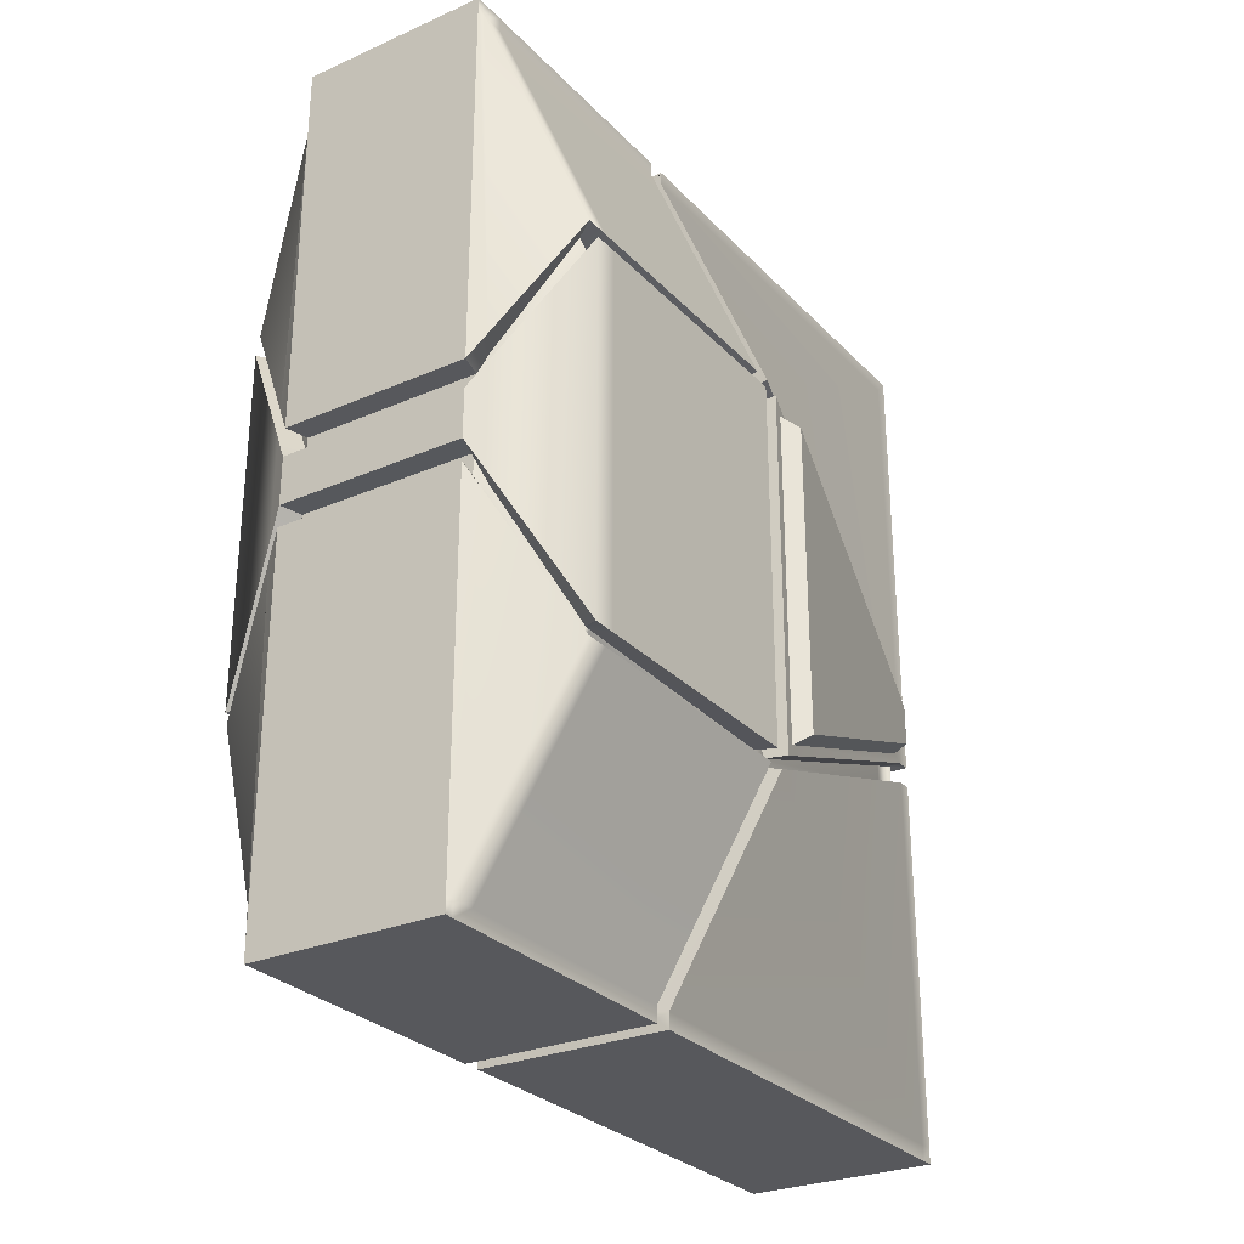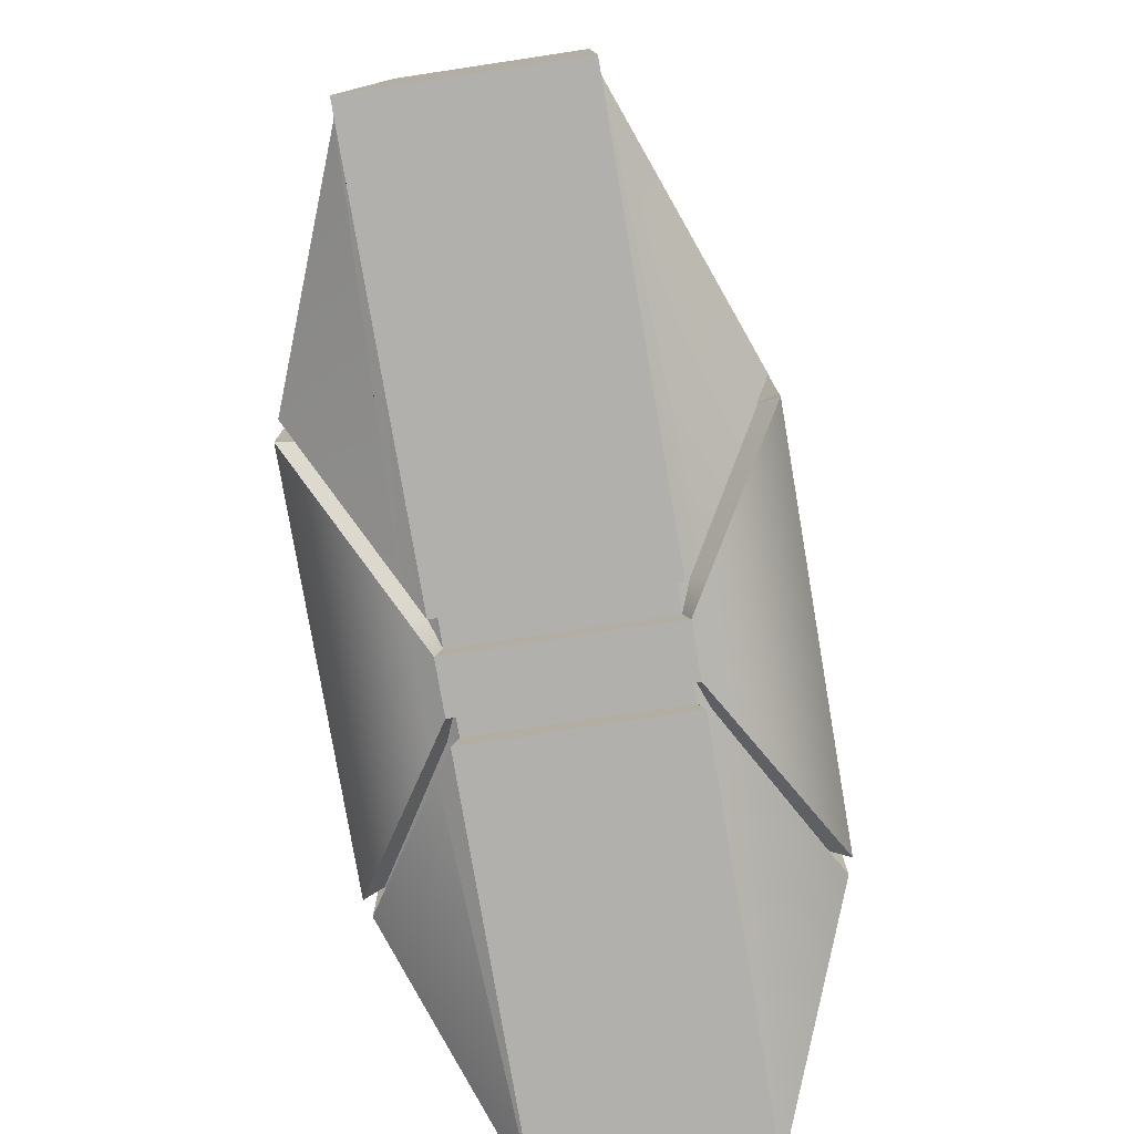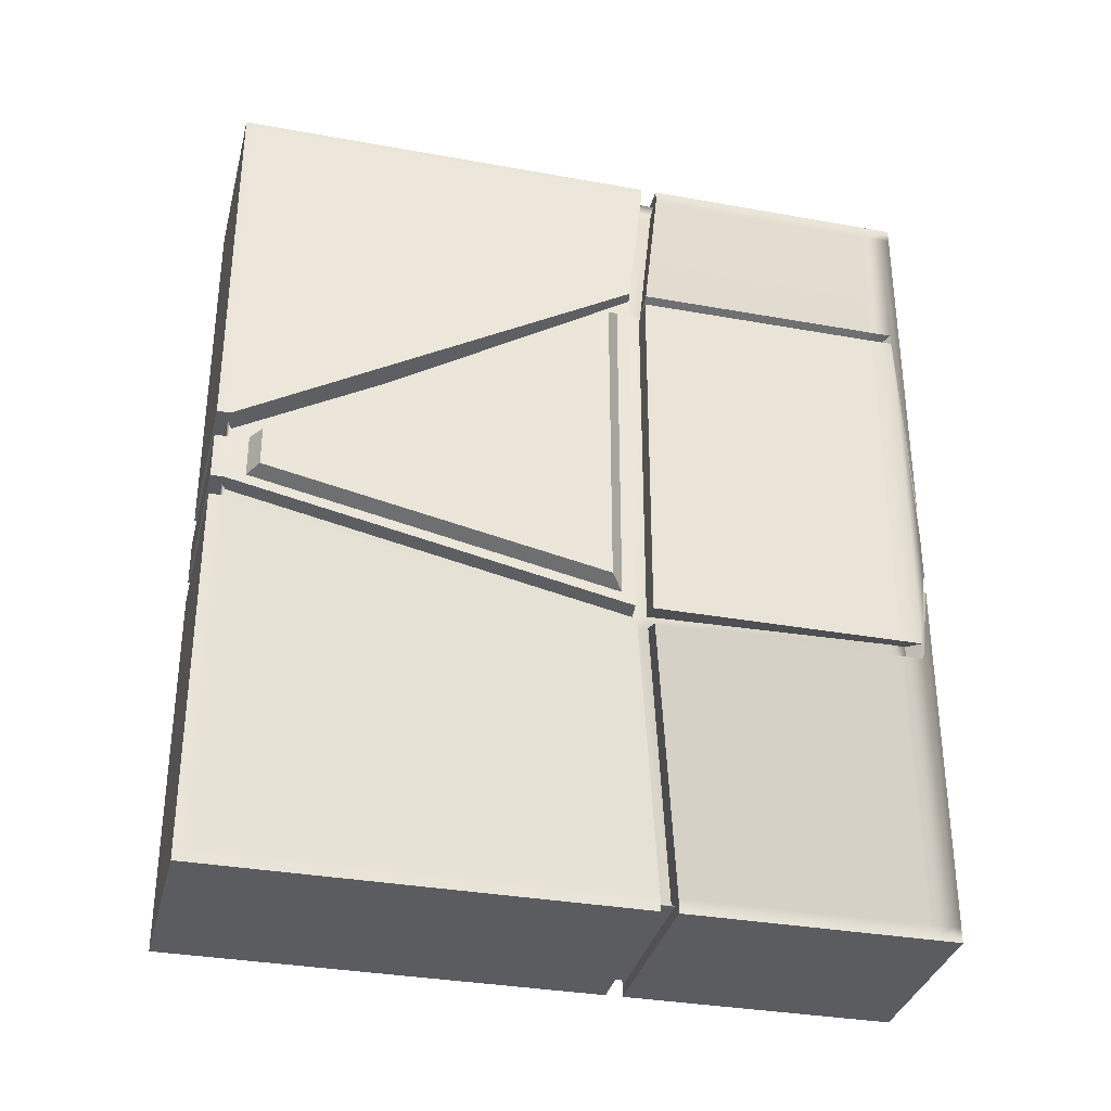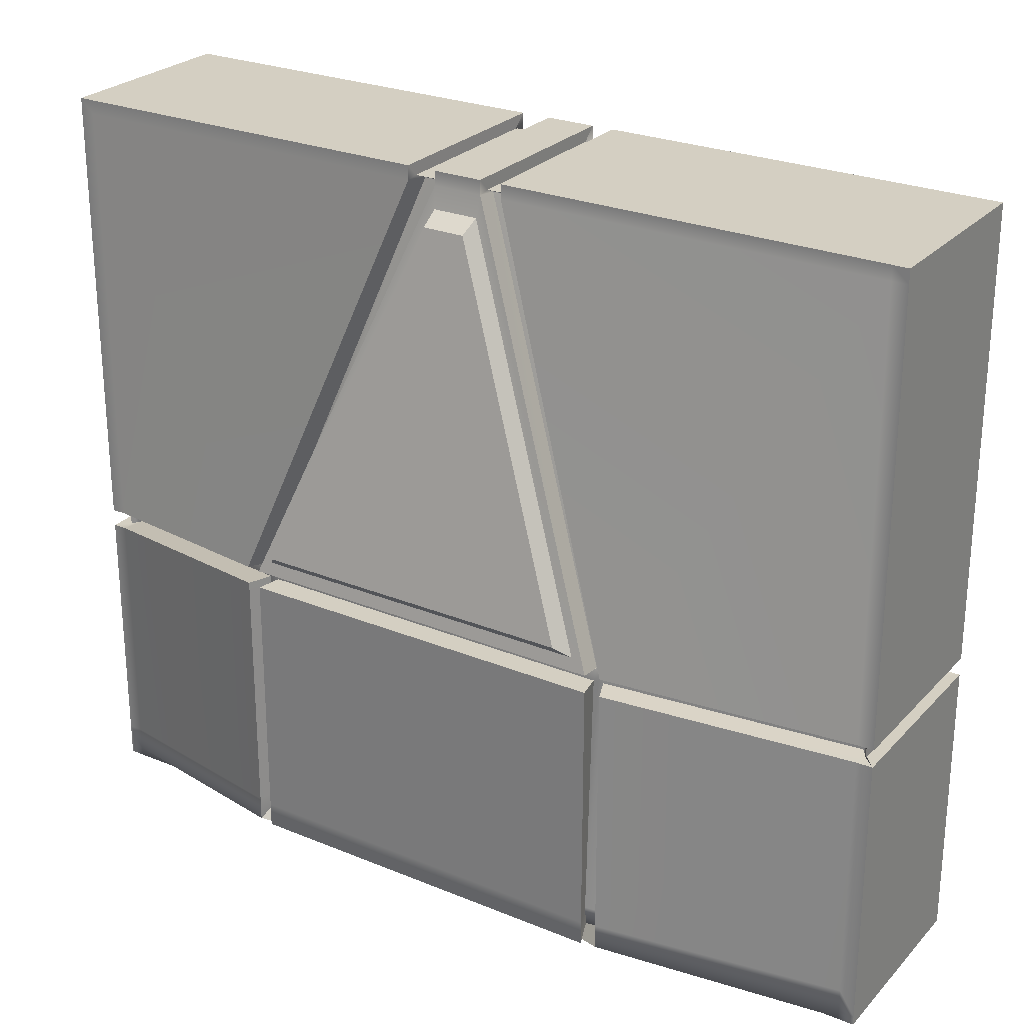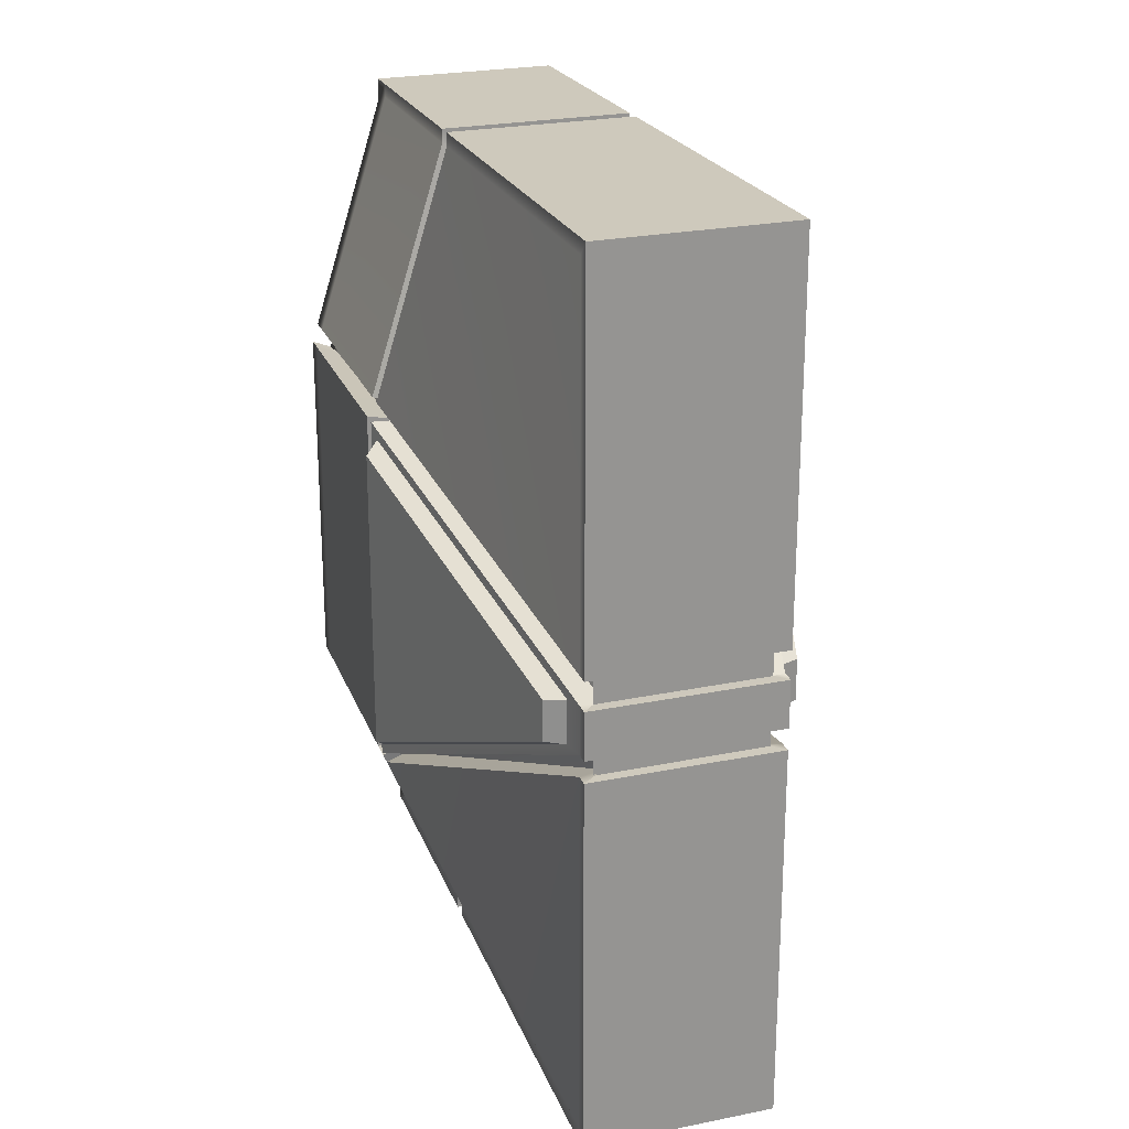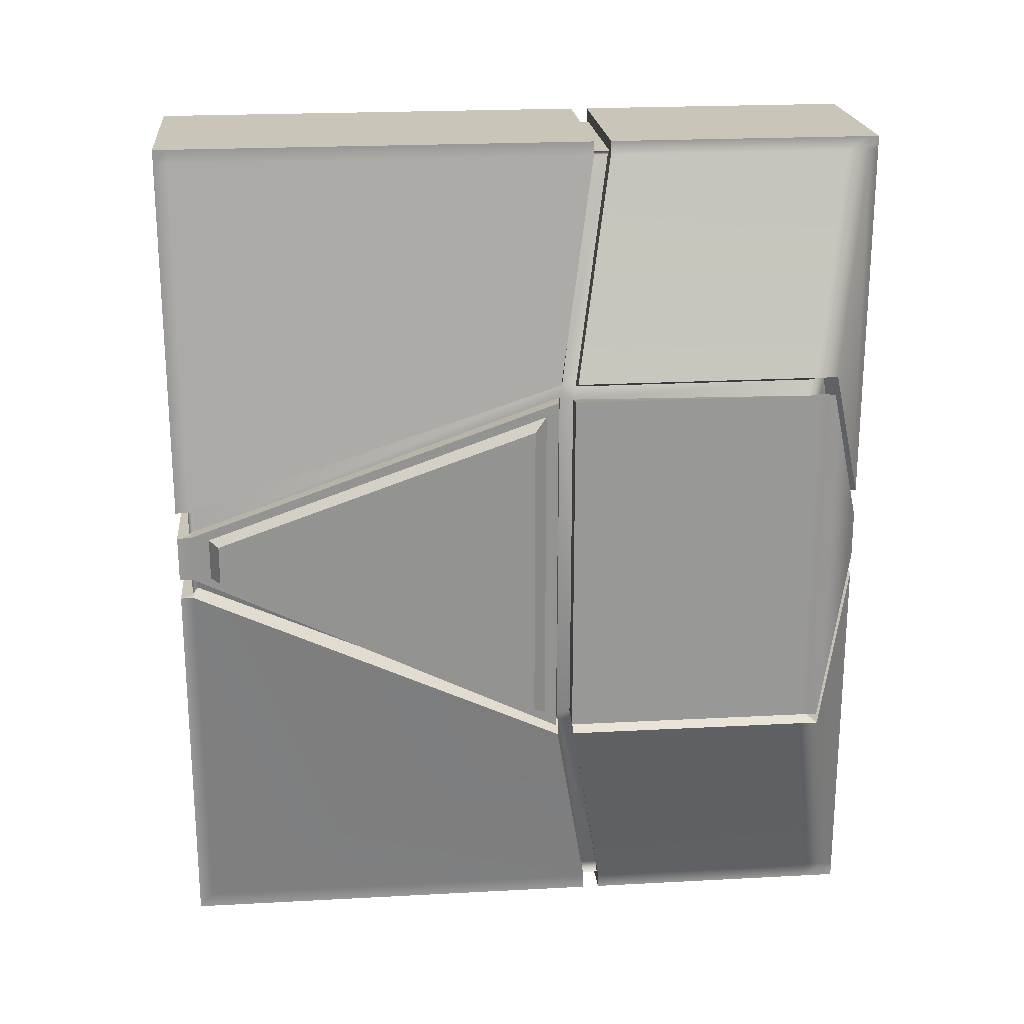
<metadata>
{"format":"obj","ext":"obj","renderer":"f3d","projection":"perspective","resolution":1024,"background":"white","views":[{"elev":-29.0,"azim":34.3,"up":"+Z"},{"elev":-78.7,"azim":9.7,"up":"+Y"},{"elev":-33.2,"azim":-104.0,"up":"+Z"},{"elev":25.7,"azim":123.4,"up":"+Y"},{"elev":22.4,"azim":162.7,"up":"+Z"},{"elev":21.9,"azim":-95.4,"up":"+Z"}]}
</metadata>
<code>
g Level02_Door:default1
v -8128 276 1238
v -7889 276 1233
v -7889 276 151.9
v -8128 276 156.7
v -8128 -633.1 1238
v -7889 -633.1 1233
v -7889 -633.1 151.9
v -8128 -633.1 156.7
v -8128 276 662.1
v -7889 276 657.2
v -7889 -633.1 657.2
v -8128 -633.1 662.1
v -8128 276 721.8
v -7889 276 716.9
v -7889 -633.1 716.9
v -8128 -633.1 721.8
v -8244 -567.2 482.1
v -8244 -567.2 933.9
v -8128 -622.5 1238
v -7889 -622.5 1233
v -7774 -567.2 896.9
v -7774 -567.2 445.1
v -7889 -622.5 151.9
v -8128 -622.5 156.7
v -8244 -215.1 482.1
v -8244 -215.1 933.9
v -8128 -270.3 1238
v -7889 -270.3 1233
v -7774 -215.1 896.9
v -7774 -215.1 445.1
v -7889 -270.3 151.9
v -8128 -270.3 156.7
v -8128 259.1 662.1
v -8128 259.1 721.8
v -8128 259.1 1238
v -7889 259.1 1233
v -7889 259.1 716.9
v -7889 259.1 657.2
v -7889 259.1 151.9
v -8128 259.1 156.7
v -8128 259.1 175.7
v -8128 -270.3 175.7
v -8128 -622.5 175.7
v -8128 -633.1 175.7
v -7889 -633.1 170.8
v -7889 -622.5 170.8
v -7889 -270.3 170.8
v -7889 259.1 170.8
v -7889 276 170.8
v -8128 276 175.7
v -8128 259.1 1220
v -8128 -270.3 1220
v -8128 -622.5 1220
v -8128 -633.1 1220
v -7889 -633.1 1215
v -7889 -622.5 1215
v -7889 -270.3 1215
v -7889 259.1 1215
v -7889 276 1215
v -8128 276 1220
v -8244 -236.6 482.1
v -8244 -236.6 933.9
v -8128 -291.8 1220
v -8128 -291.8 1238
v -7889 -291.8 1233
v -7889 -291.8 1215
v -7774 -236.6 896.9
v -7774 -236.6 445.1
v -7889 -291.8 170.8
v -7889 -291.8 151.9
v -8128 -291.8 156.7
v -8128 -291.8 175.7
v -8244 -538.6 482.1
v -8244 -538.6 933.9
v -8128 -593.9 1220
v -8128 -593.9 1238
v -7889 -593.9 1233
v -7889 -593.9 1215
v -7774 -538.6 896.9
v -7774 -538.6 445.1
v -7889 -593.9 170.8
v -7889 -593.9 151.9
v -8128 -593.9 156.7
v -8128 -593.9 175.7
v -8149 -621.6 759
v -8128 -631.3 1220
v -8128 -631.3 1238
v -7889 -631.3 1233
v -7889 -631.3 1215
v -7869 -621.6 748.5
v -7869 -621.6 620
v -7889 -631.3 170.8
v -7889 -631.3 151.9
v -8128 -631.3 156.7
v -8128 -631.3 175.7
v -8149 -621.6 630.5
v -8238 -239.6 465.2
v -8238 -541.7 465.2
v -8238 -570.3 465.2
v -8148 -622.1 605.5
v -8128 -633.1 635.3
v -7889 -633.1 630.4
v -7870 -622.1 595.3
v -7780 -570.3 430
v -7780 -541.7 430
v -7780 -239.6 430
v -7780 -218.1 430
v -7889 259.1 630.4
v -7889 276 630.4
v -8128 276 635.3
v -8128 259.1 635.3
v -8238 -218.1 465.2
v -8236 -240.5 954.4
v -8236 -542.6 954.4
v -8236 -571.2 954.4
v -8147 -622.3 792
v -8128 -633.1 757.5
v -7889 -633.1 752.6
v -7871 -622.3 781.9
v -7782 -571.2 919.8
v -7782 -542.6 919.8
v -7782 -240.5 919.8
v -7782 -219 919.8
v -7889 259.1 752.6
v -7889 276 752.6
v -8128 276 757.5
v -8128 259.1 757.5
v -8236 -219 954.4
v -8121 -605.1 757.5
v -7897 -605.1 752.6
v -7897 -605.1 716.9
v -8121 -605.1 721.8
v -8113 261 757.5
v -8113 261 721.8
v -7904 261 716.9
v -7904 261 752.6
v -7885 -596.1 781.7
v -7884 -595.4 748.3
v -8134 -595.4 758.8
v -8133 -596.1 791.8
v -8223 -554.1 928.1
v -8215 -558.1 948.6
v -8217 -538.6 922.7
v -8208 -542.6 943.2
v -7810 -542.6 909.5
v -7802 -538.6 886.7
v -7795 -554.1 891.6
v -7803 -558.1 914.5
v -8215 -219.4 931.5
v -8208 -223.4 946.4
v -8099 254.8 719.4
v -8099 254.8 755.1
v -7919 254.9 750.3
v -7919 254.9 714.6
v -7803 -219.2 894.6
v -7810 -223.2 912.3
v -8215 -236.6 487.4
v -8215 -219.3 484.4
v -8215 -236.6 928.3
v -8208 -240.5 943.2
v -8100 -291.8 1215
v -8114 -291.8 1223
v -8100 -270.3 1215
v -8114 -270.3 1223
v -7905 -270.3 1218
v -7905 -291.8 1218
v -7919 -270.3 1210
v -7919 -291.8 1210
v -7803 -236.6 891.8
v -7810 -240.5 909.5
v -7802 -236.6 450.9
v -7803 -219.5 447.6
v -7918 -291.8 176.7
v -7918 -270.3 176.7
v -7808 -239.6 441.7
v -7808 -222.5 438.3
v -7904 -291.8 166.8
v -7904 -270.3 166.8
v -8113 -270.3 171.7
v -8113 -291.8 171.7
v -8099 -270.3 181
v -8099 -291.8 181
v -8210 -222.3 472.8
v -8210 -239.6 475.8
v -8210 -541.7 475.8
v -8216 -538.6 492.7
v -8217 -557.2 470.7
v -8223 -554.1 487.5
v -8133 -596 605.7
v -8134 -595.4 630.7
v -8121 -605.1 635.3
v -8121 -605.1 662.1
v -7897 -605.1 657.2
v -7897 -605.1 630.4
v -7884 -595.4 620.2
v -7885 -595.9 595.5
v -7801 -557.1 436
v -7795 -554.1 451.1
v -7808 -541.7 441.7
v -7801 -538.6 456.8
v -7919 254.7 632.9
v -7919 254.7 659.7
v -7904 261 630.4
v -7904 261 657.2
v -8113 261 662.1
v -8113 261 635.3
v -8099 254.9 637.7
v -8099 254.9 664.5
v -8241 -200.3 500.5
v -8134 234.4 665.5
v -8134 234.4 720.2
v -8241 -200.3 914.7
v -7777 -200.3 878.5
v -7777 -200.3 464.3
v -7883 234.4 713.5
v -7883 234.4 658.8
v -8258 -184.5 514
v -8159 221.1 668
v -8159 221.1 719.1
v -8258 -184.5 900.5
v -7760 -184.5 865
v -7760 -184.5 478.5
v -7859 221.1 711
v -7859 221.1 659.9
g Level02_Door:pCube25 Level02_Door:polySurface285 Level02_Door:polySurface1
f 129 130 131 132
f 133 134 135 136
f 87 88 6 5
f 137 138 131 130
f 93 94 8 7
f 132 139 140 129
f 50 4 3 49
f 45 92 93 7
f 44 45 7 8
f 94 95 44 8
f 13 9 10 14
f 15 90 91 11
f 16 15 11 12
f 12 96 85 16
f 17 73 74 18
f 142 141 143 144
f 76 77 20 19
f 145 146 147 148
f 22 21 79 80
f 23 46 81 82
f 82 83 24 23
f 83 84 43 24
f 217 218 219 220
f 150 149 151 152
f 35 36 28 27
f 153 154 155 156
f 222 221 223 224
f 31 47 48 39
f 39 40 32 31
f 40 41 42 32
f 33 9 13 34
f 133 152 151 134
f 1 2 36 35
f 136 135 154 153
f 38 37 14 10
f 39 48 49 3
f 3 4 40 39
f 4 50 41 40
f 41 111 112 42
f 43 84 98 99
f 44 95 100 101
f 101 102 45 44
f 102 103 92 45
f 81 46 104 105
f 48 47 107 108
f 49 48 108 109
f 110 50 49 109
f 41 50 110 111
f 27 52 51 35
f 19 53 75 76
f 54 86 87 5
f 5 6 55 54
f 88 89 55 6
f 77 78 56 20
f 36 58 57 28
f 2 59 58 36
f 1 60 59 2
f 35 51 60 1
f 157 158 149 159
f 150 160 159 149
f 162 161 163 164
f 164 165 166 162
f 165 167 168 166
f 156 155 169 170
f 171 169 155 172
f 174 173 175 176
f 177 173 174 178
f 178 179 180 177
f 179 181 182 180
f 183 184 182 181
f 73 61 62 74
f 144 143 159 160
f 76 75 63 64
f 64 65 77 76
f 65 66 78 77
f 170 169 146 145
f 80 79 67 68
f 69 81 105 106
f 82 81 69 70
f 70 71 83 82
f 71 72 84 83
f 98 84 72 97
f 139 141 142 140
f 87 86 53 19
f 19 20 88 87
f 20 56 89 88
f 148 147 138 137
f 91 90 21 22
f 92 103 104 46
f 93 92 46 23
f 23 24 94 93
f 24 43 95 94
f 100 95 43 99
f 85 96 17 18
f 186 185 184 157
f 187 185 186 188
f 190 189 187 188
f 191 189 190 192
f 192 193 194 191
f 193 195 196 194
f 197 196 195 198
f 199 197 198 200
f 175 199 200 171
f 176 175 171 172
f 201 176 172 202
f 203 201 202 204
f 205 206 203 204
f 207 206 205 208
f 183 207 208 158
f 157 184 183 158
f 75 114 113 63
f 53 115 114 75
f 116 115 53 86
f 117 116 86 54
f 54 55 118 117
f 89 119 118 55
f 56 120 119 89
f 78 121 120 56
f 66 122 121 78
f 167 156 170 168
f 58 124 123 57
f 59 125 124 58
f 60 126 125 59
f 60 51 127 126
f 52 128 127 51
f 161 160 150 163
f 117 118 130 129
f 15 16 132 131
f 13 14 135 134
f 125 126 133 136
f 90 15 131 138
f 118 119 137 130
f 16 85 139 132
f 116 117 129 140
f 18 74 143 141
f 114 115 142 144
f 79 21 147 146
f 120 121 145 148
f 26 34 151 149
f 127 128 150 152
f 37 29 155 154
f 123 124 153 156
f 126 127 152 133
f 34 13 134 151
f 14 37 154 135
f 124 125 136 153
f 25 26 149 158
f 62 61 157 159
f 64 63 161 162
f 52 27 164 163
f 27 28 165 164
f 65 64 162 166
f 28 57 167 165
f 66 65 166 168
f 68 67 169 171
f 29 30 172 155
f 69 106 175 173
f 107 47 174 176
f 70 69 173 177
f 47 31 178 174
f 31 32 179 178
f 71 70 177 180
f 32 42 181 179
f 72 71 180 182
f 97 72 182 184
f 42 112 183 181
f 74 62 159 143
f 113 114 144 160
f 67 79 146 169
f 121 122 170 145
f 85 18 141 139
f 115 116 140 142
f 21 90 138 147
f 119 120 148 137
f 98 97 184 185
f 61 73 186 157
f 99 98 185 187
f 73 17 188 186
f 100 99 187 189
f 17 96 190 188
f 101 100 189 191
f 96 12 192 190
f 12 11 193 192
f 102 101 191 194
f 11 91 195 193
f 103 102 194 196
f 104 103 196 197
f 91 22 198 195
f 105 104 197 199
f 22 80 200 198
f 106 105 199 175
f 80 68 171 200
f 108 107 176 201
f 30 38 202 172
f 109 108 201 203
f 38 10 204 202
f 110 109 203 206
f 10 9 205 204
f 111 110 206 207
f 9 33 208 205
f 112 111 207 183
f 33 25 158 208
f 57 123 156 167
f 122 66 168 170
f 63 113 160 161
f 128 52 163 150
f 25 33 210 209
f 33 34 211 210
f 34 26 212 211
f 26 25 209 212
f 30 29 213 214
f 29 37 215 213
f 37 38 216 215
f 38 30 214 216
f 209 210 218 217
f 210 211 219 218
f 211 212 220 219
f 212 209 217 220
f 214 213 221 222
f 213 215 223 221
f 215 216 224 223
f 216 214 222 224

</code>
